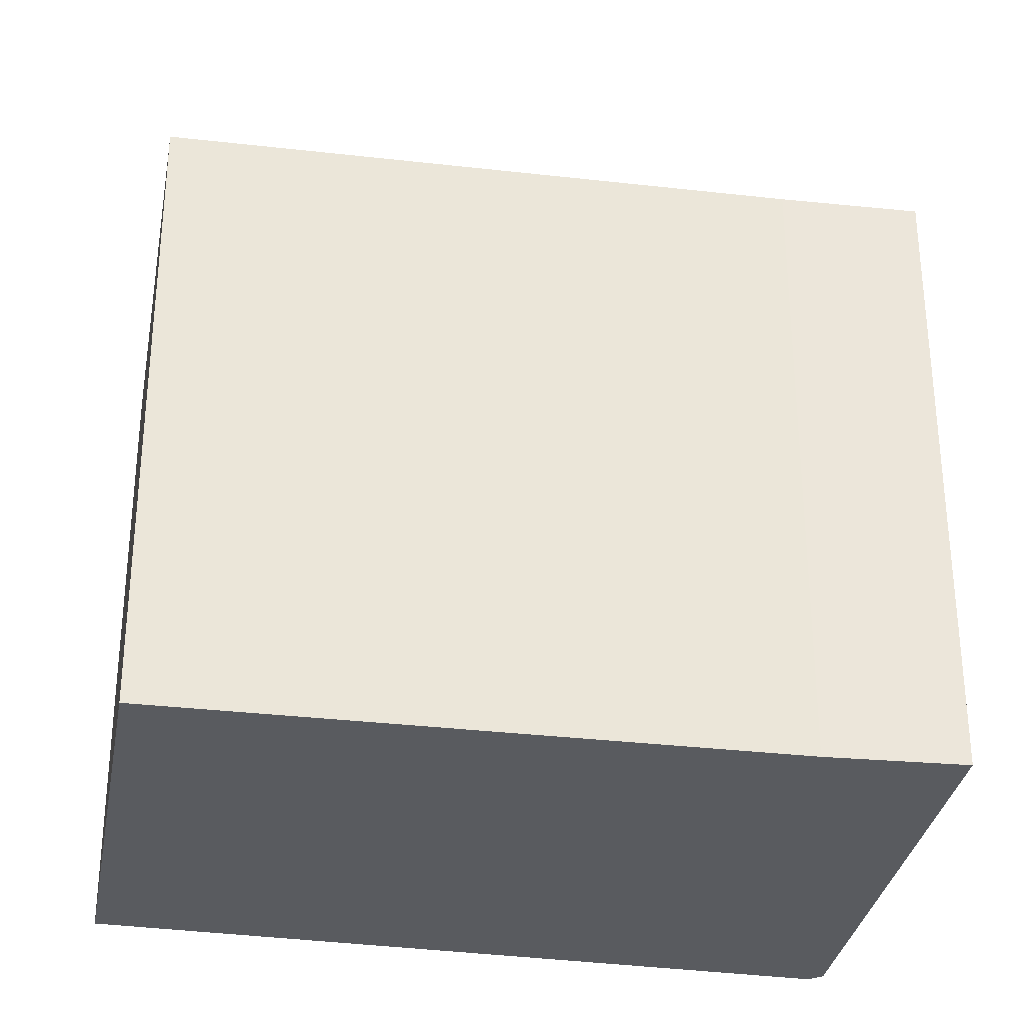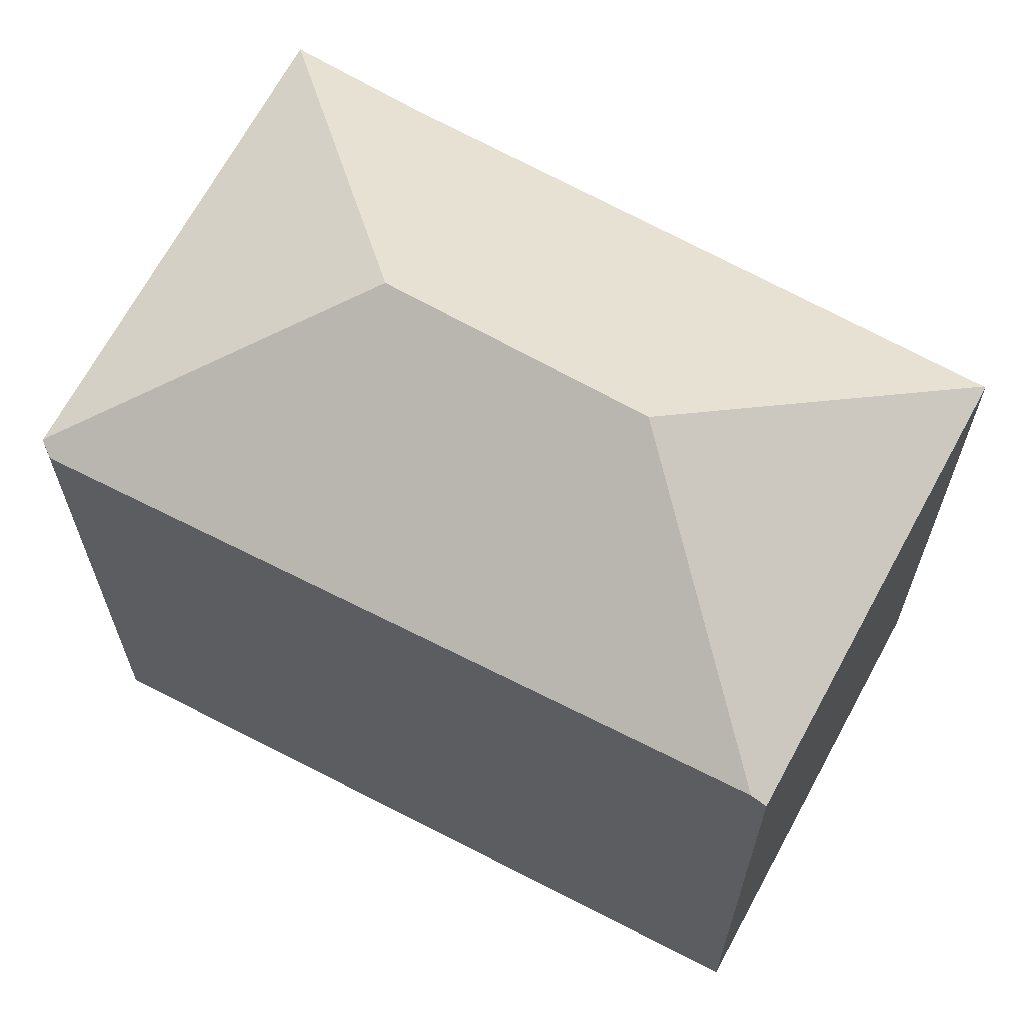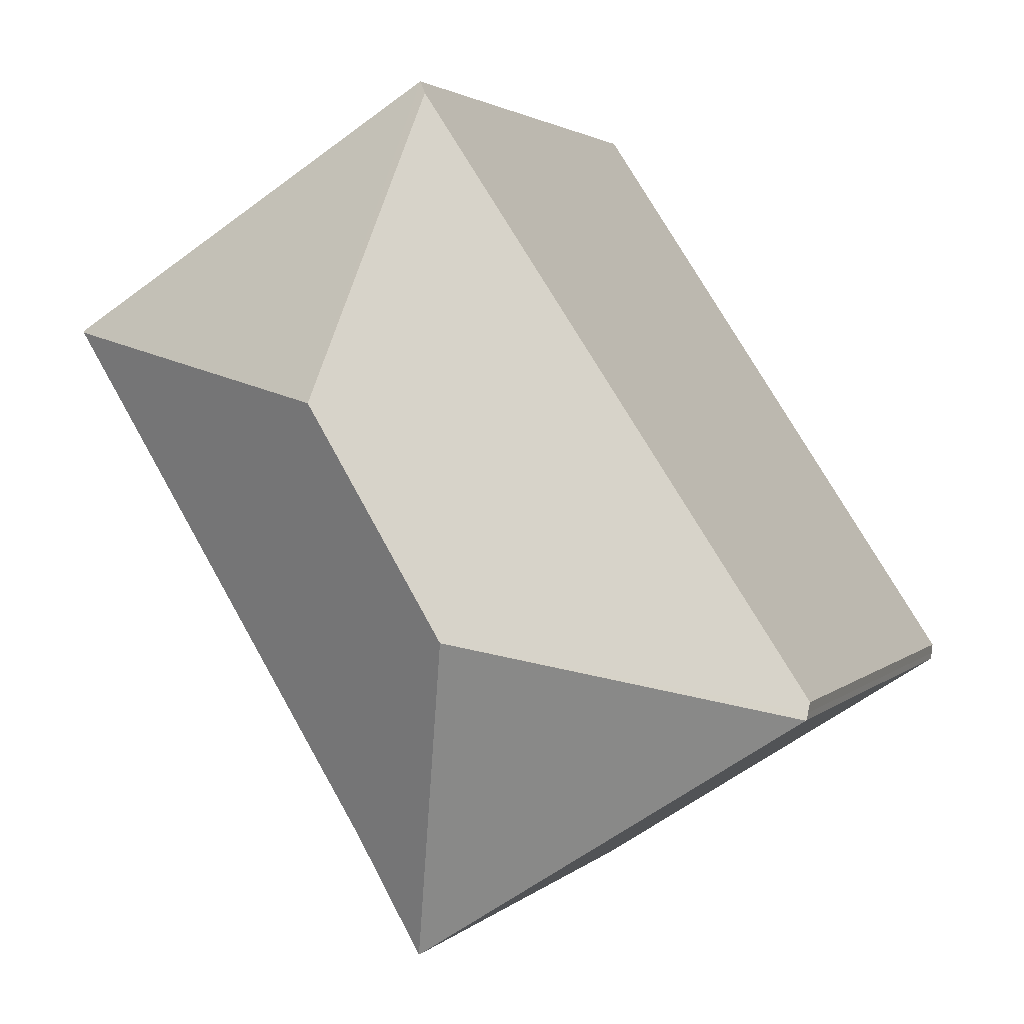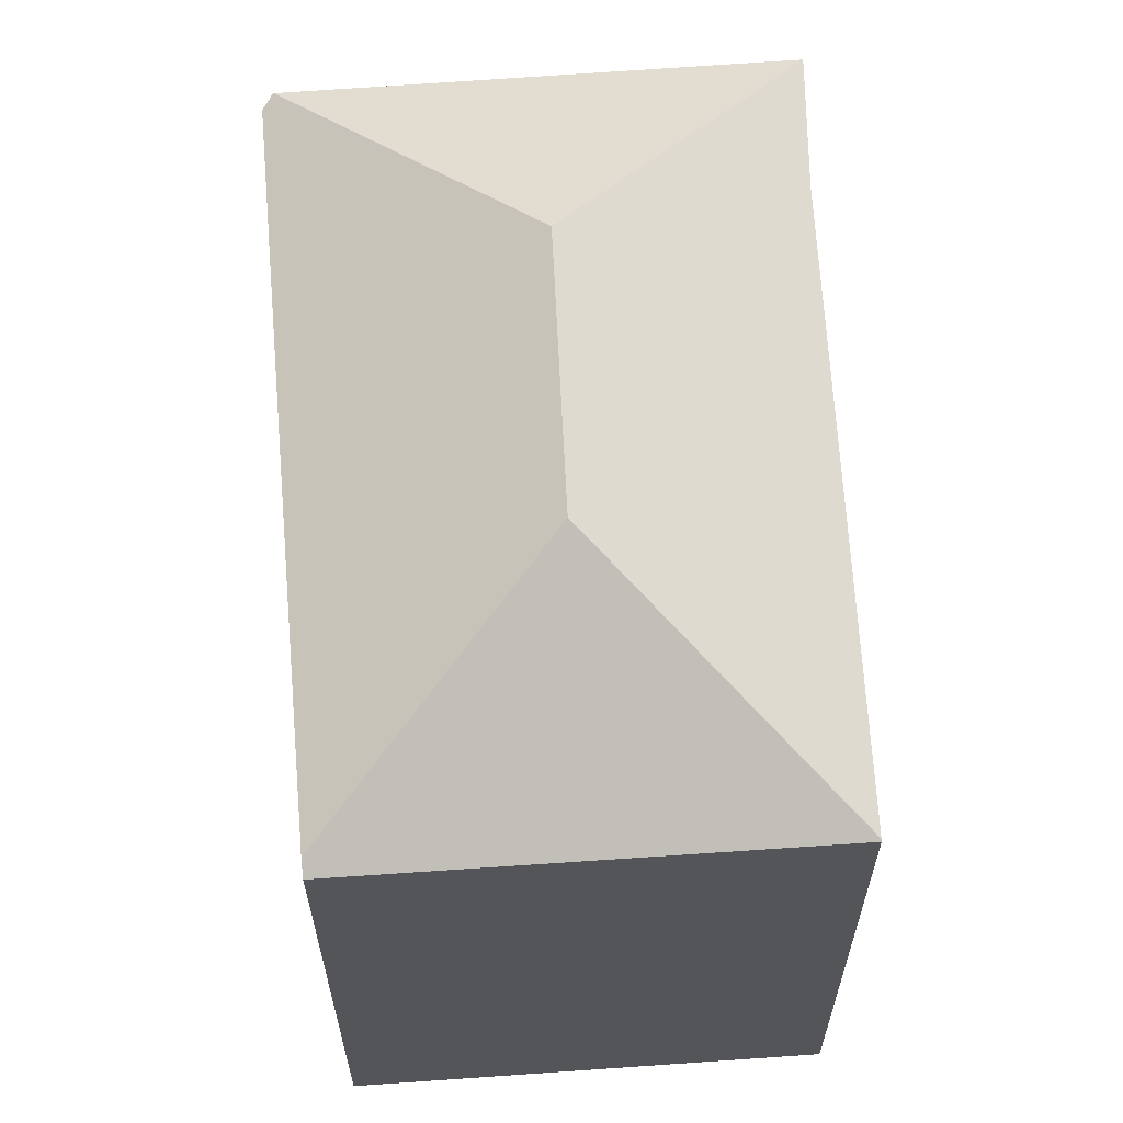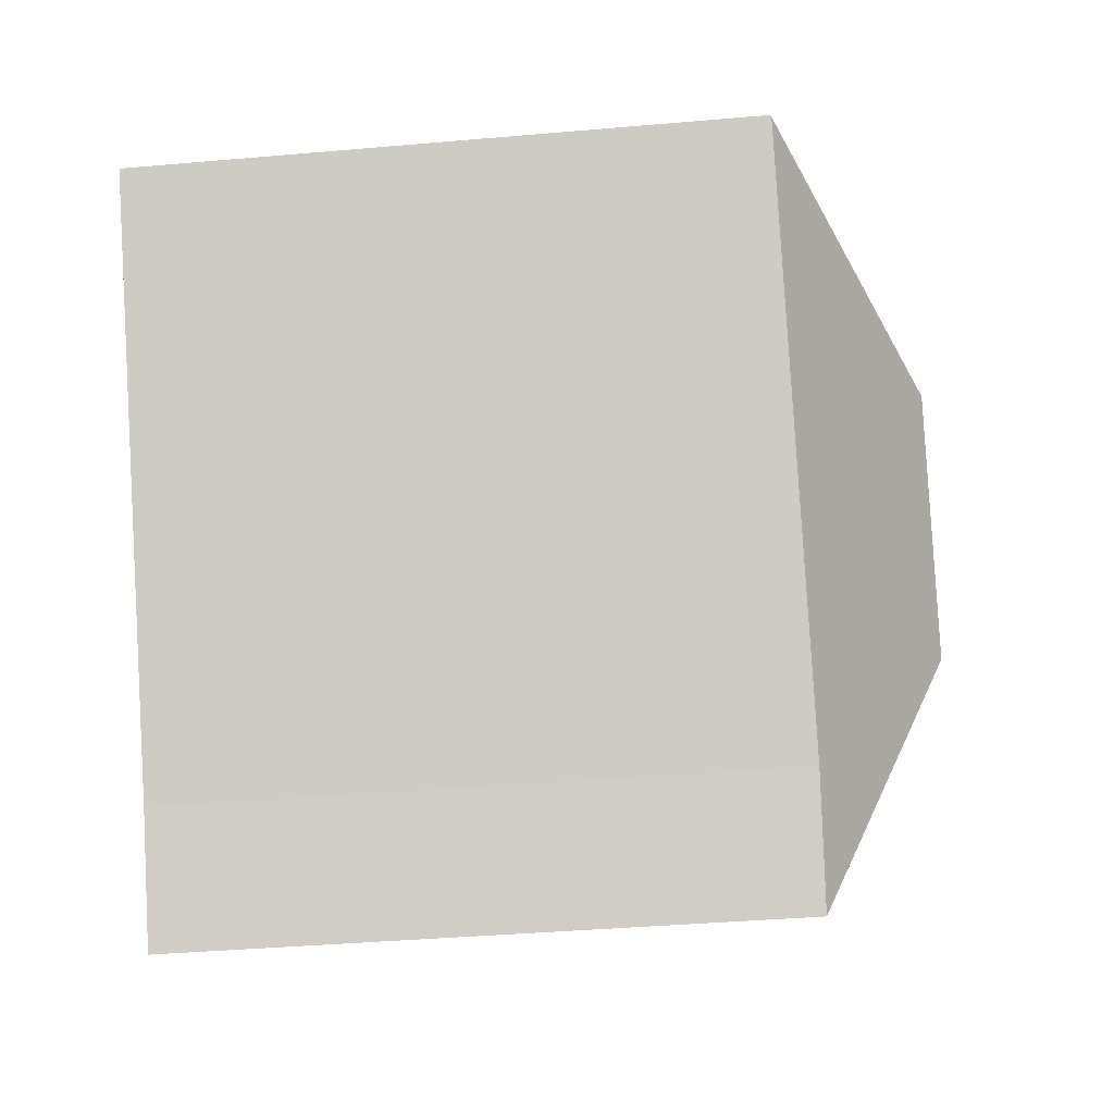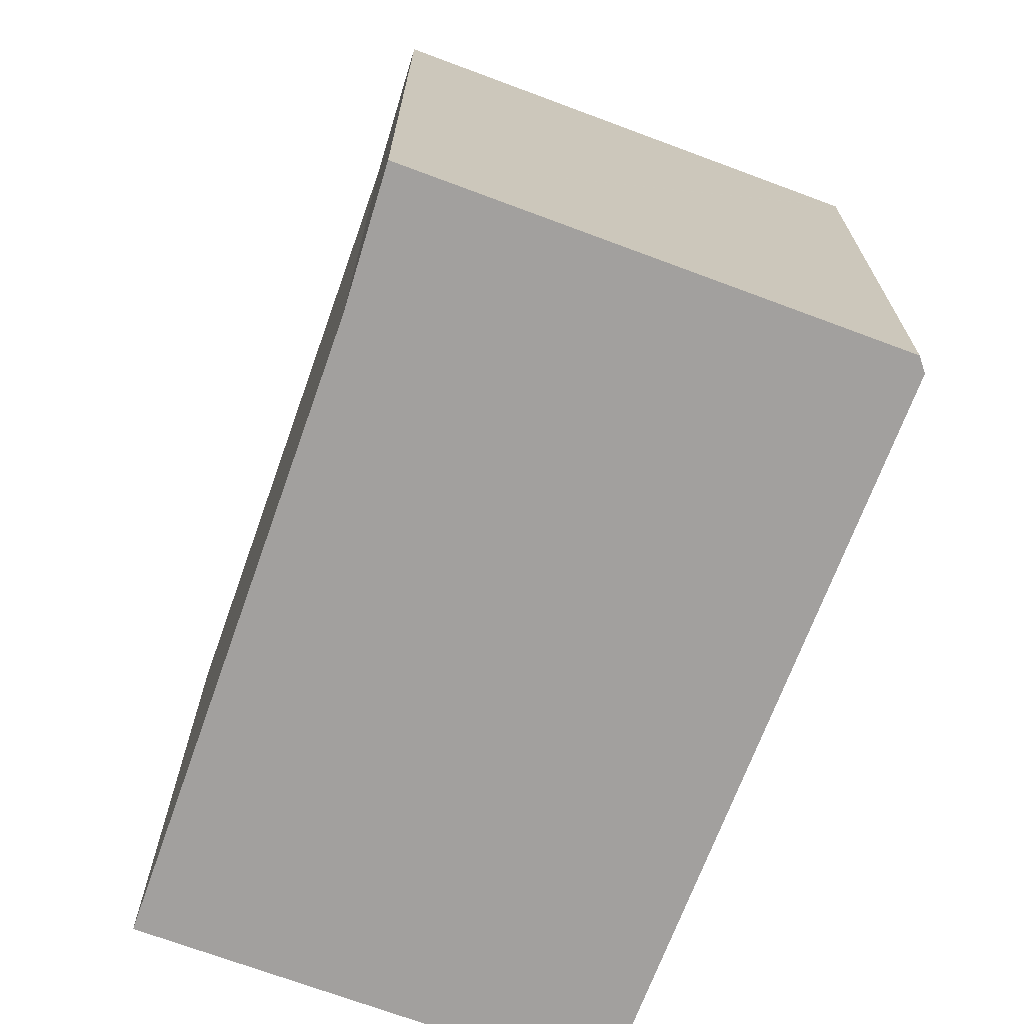
<metadata>
{"format":"obj","ext":"obj","renderer":"f3d","projection":"perspective","resolution":1024,"background":"white","views":[{"elev":-32.7,"azim":112.3,"up":"+Y"},{"elev":67.1,"azim":-29.3,"up":"+Y"},{"elev":2.4,"azim":-159.5,"up":"+Z"},{"elev":65.0,"azim":28.3,"up":"+Y"},{"elev":-38.4,"azim":96.3,"up":"+Z"},{"elev":-71.9,"azim":-167.8,"up":"+Y"}]}
</metadata>
<code>
v  15.42 12.19 7.077
v  7.839 12.2 11.91
v  15.44 12.17 7.109
v  9.081 14.78 5.602
v  7.671 12.37 11.66
v  6.386 14.78 1.139
v  9.19 12.25 -3.047
v  7.901 12.19 -5.368
v  0.051 12.19 -0.336
v  0.034 12.18 -0.325
v  0.022 12.14 -0.193
v  0 12.07 7.393e-16
v  1.667 12.14 2.534
v  7.901 3.287e-16 -5.368
v  0.034 1.99e-17 -0.325
v  0.051 2.057e-17 -0.336
v  0.022 1.182e-17 -0.193
v  0 0 0
v  1.667 -1.552e-16 2.534
v  7.671 -7.139e-16 11.66
v  7.839 -7.295e-16 11.91
v  15.44 -4.353e-16 7.109
v  9.19 1.866e-16 -3.047
v  15.42 -4.333e-16 7.077
g defaultobject
f 1 2 3
f 2 1 4
f 2 4 5
f 6 7 8
f 7 6 1
f 1 6 4
f 6 8 9
f 10 6 9
f 6 10 11
f 6 11 12
f 6 12 13
f 6 13 5
f 6 5 4
f 14 9 8
f 9 14 10
f 10 14 15
f 15 14 16
f 15 11 10
f 11 15 17
f 17 12 11
f 12 17 18
f 18 13 12
f 13 18 5
f 5 18 19
f 5 19 20
f 5 20 2
f 2 20 21
f 21 3 2
f 3 21 22
f 23 8 7
f 8 23 14
f 1 23 7
f 23 1 3
f 23 3 22
f 23 22 24
f 20 22 21
f 22 20 19
f 22 19 24
f 24 19 23
f 23 19 18
f 23 18 14
f 14 18 17
f 14 17 15
f 14 15 16

</code>
